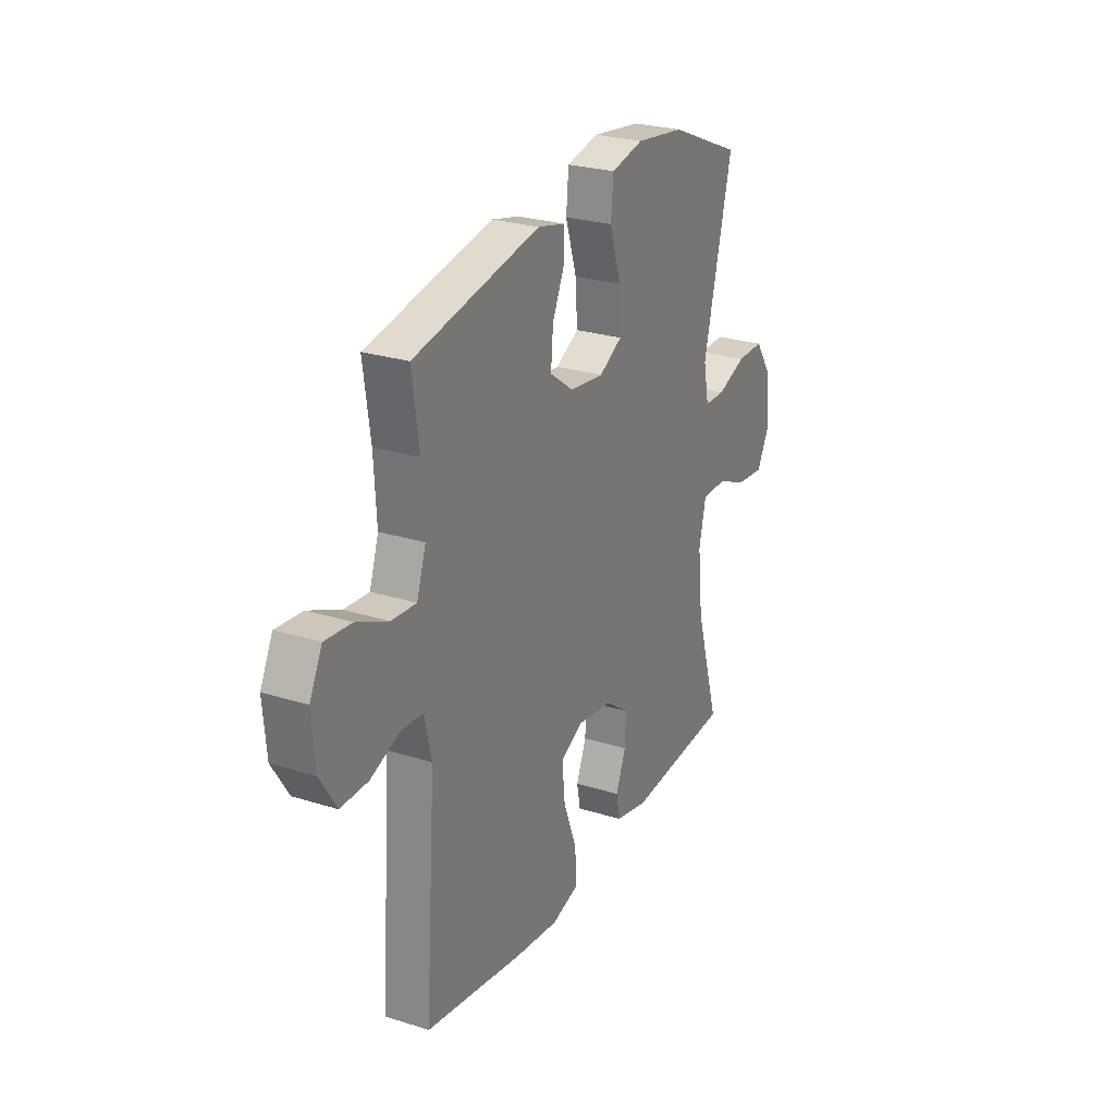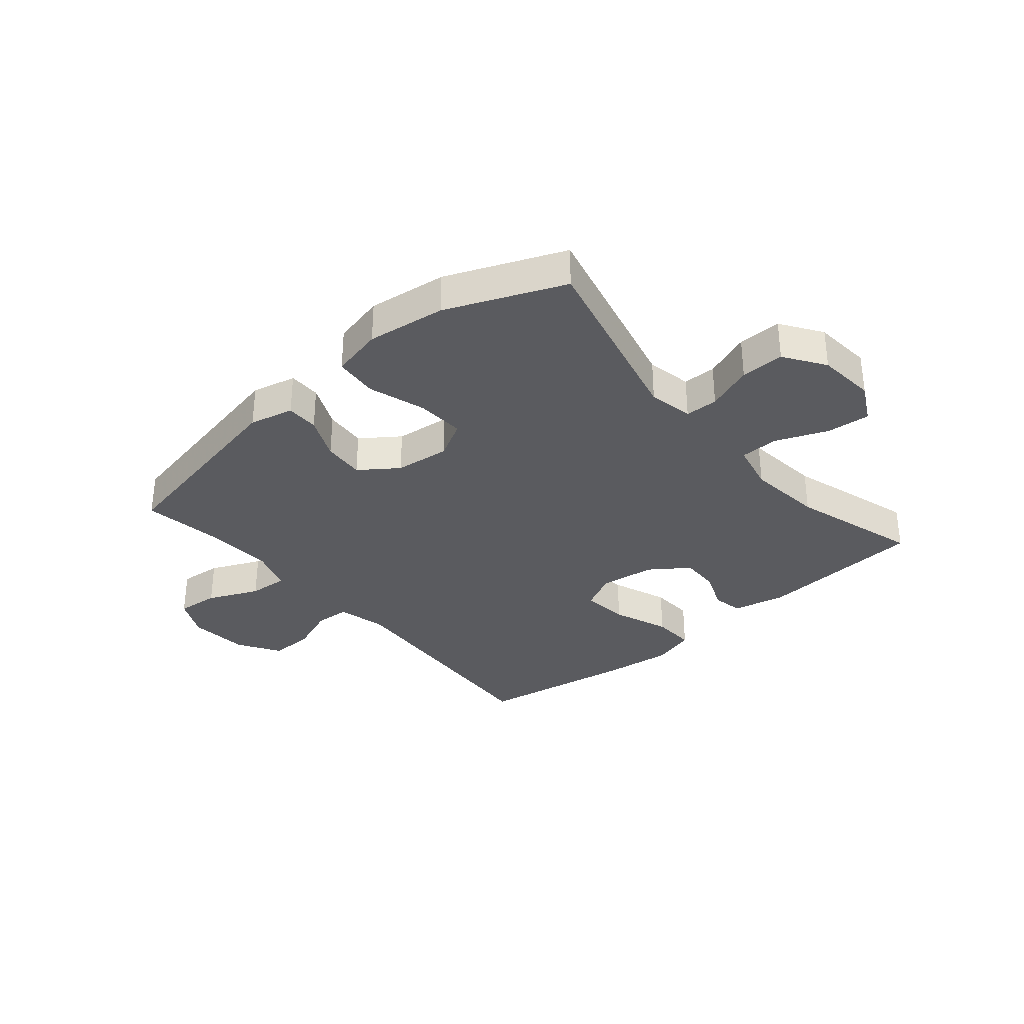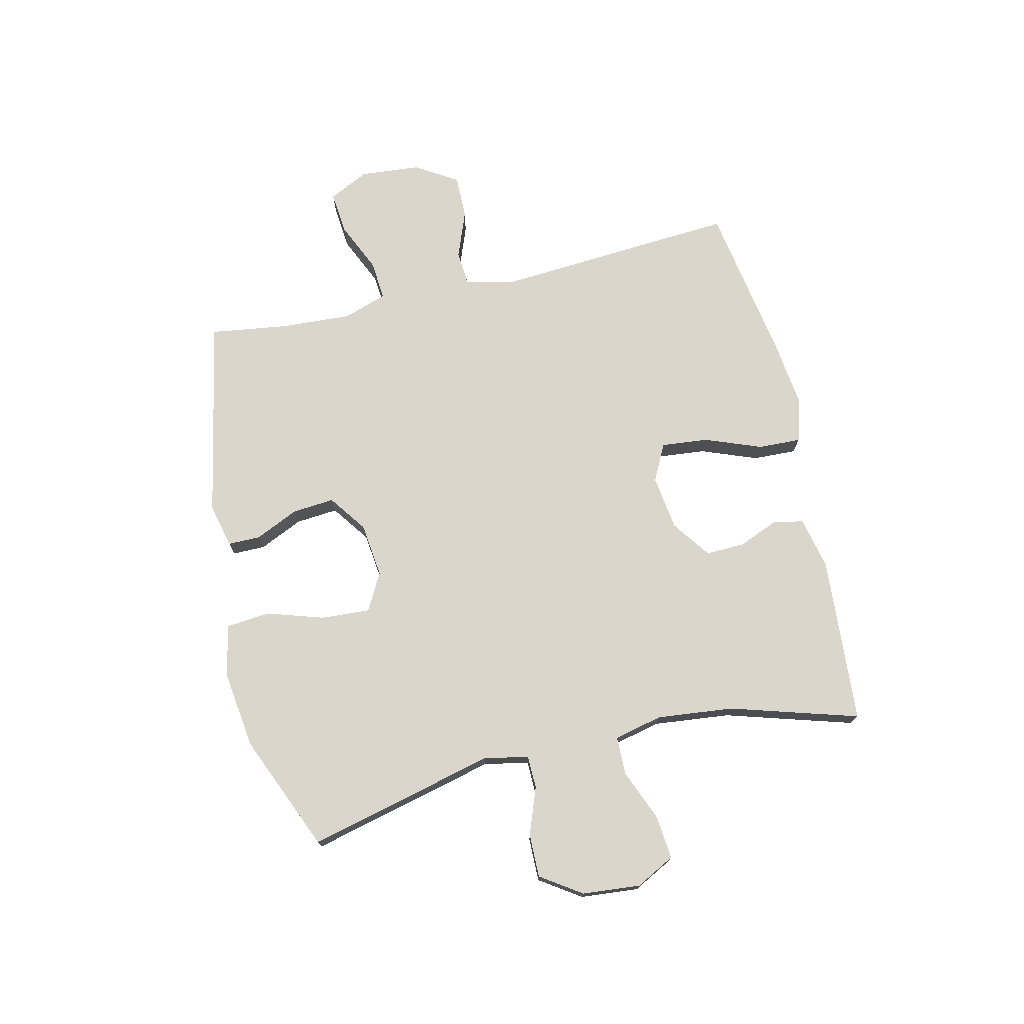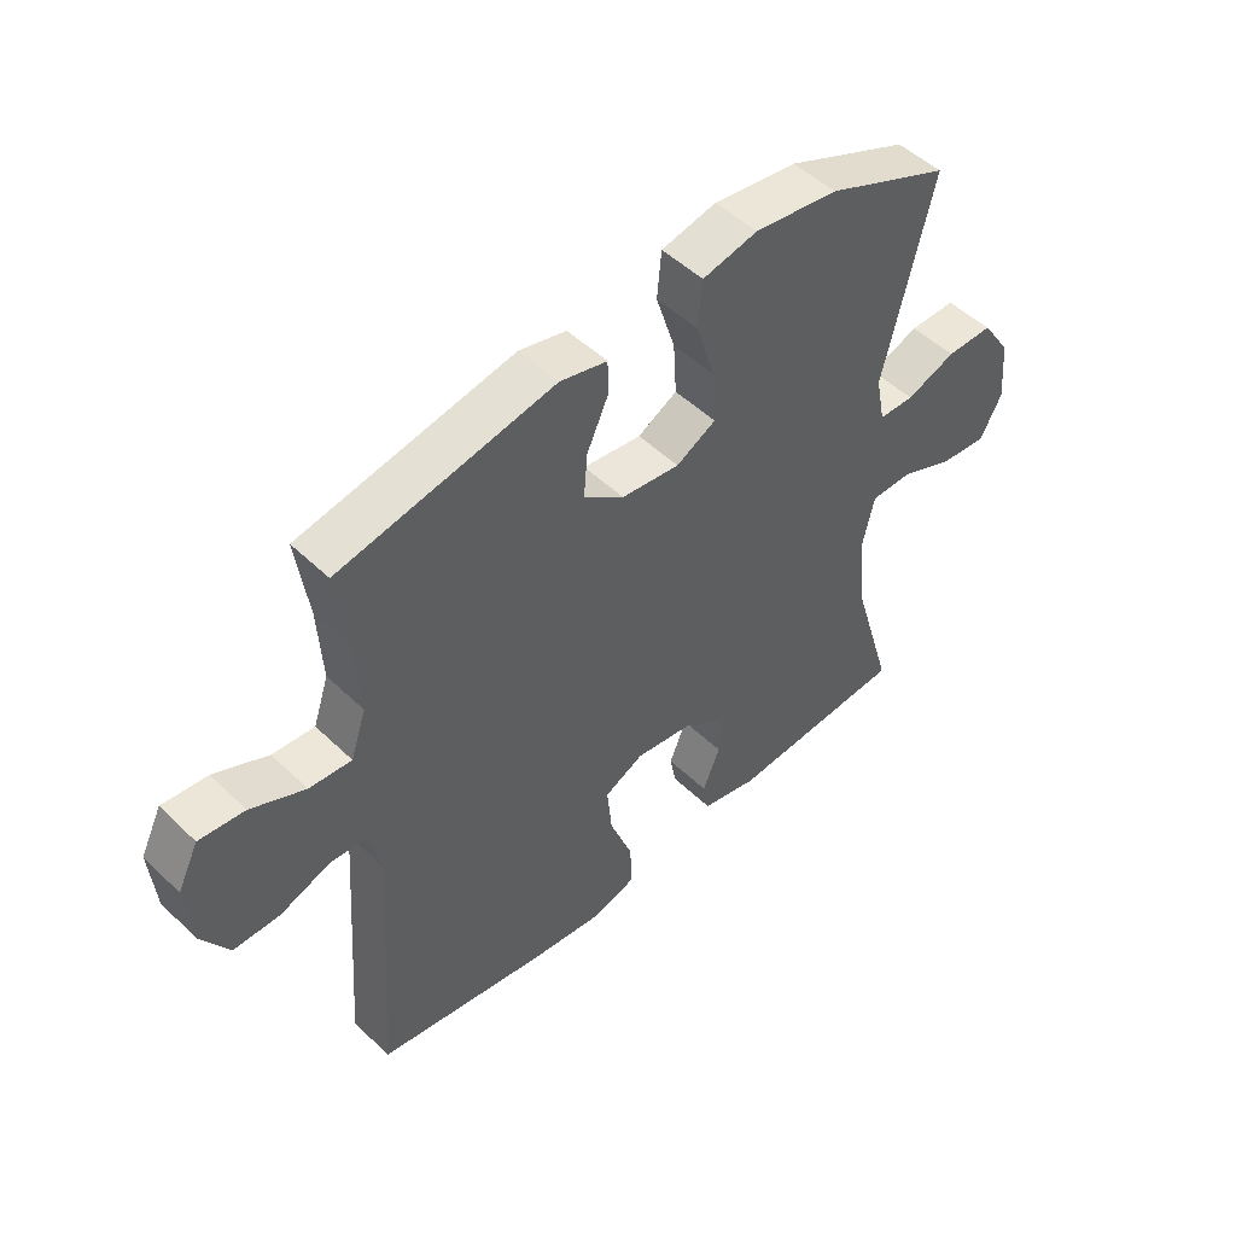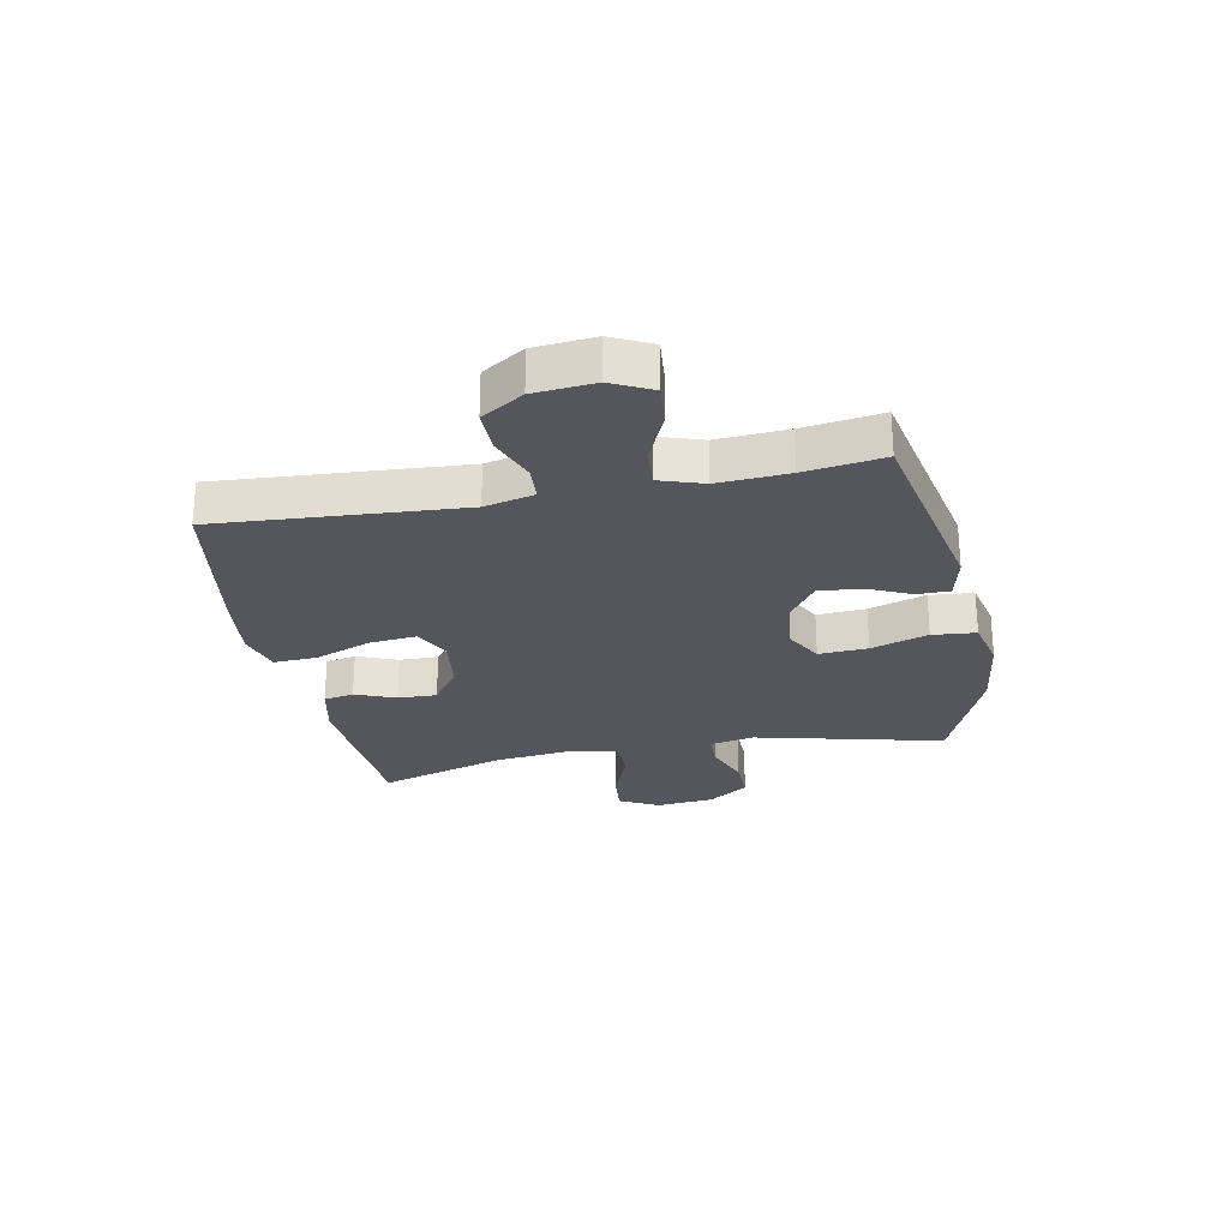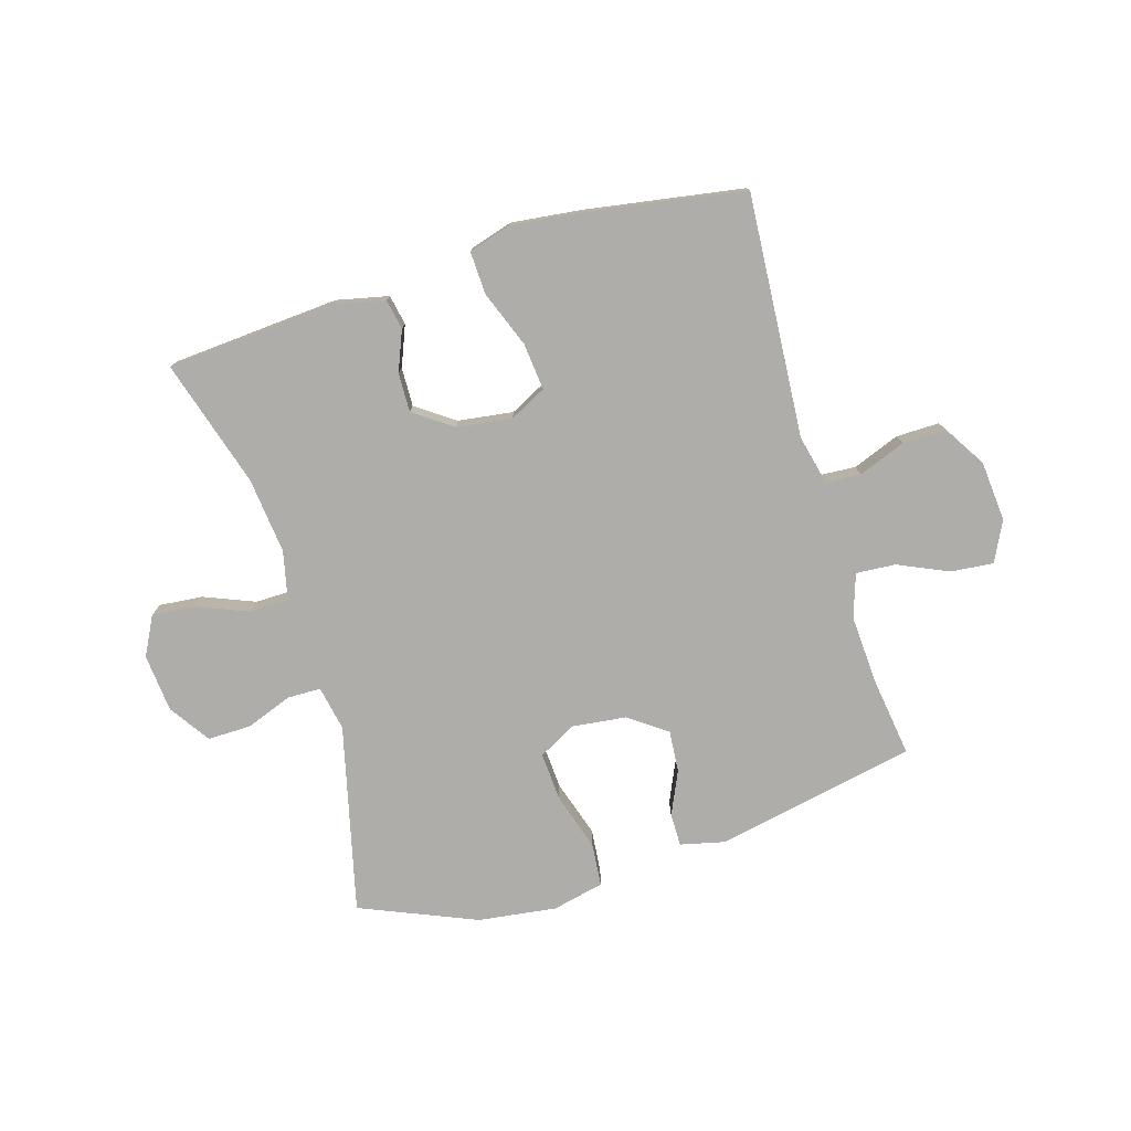
<metadata>
{"format":"obj","ext":"obj","renderer":"f3d","projection":"perspective","resolution":1024,"background":"white","views":[{"elev":25.9,"azim":-63.4,"up":"+Z"},{"elev":-33.3,"azim":40.4,"up":"+Y"},{"elev":73.9,"azim":76.9,"up":"+Y"},{"elev":49.6,"azim":-43.4,"up":"+Z"},{"elev":-26.2,"azim":-78.8,"up":"+Y"},{"elev":-77.1,"azim":-163.2,"up":"+Y"}]}
</metadata>
<code>
v 0.5 0.07 0.5
v 0.421 0.07 0.177
v 0.436 0.07 0.1
v 0.493 0.07 0.099
v 0.573 0.07 0.129
v 0.648 0.07 0.13
v 0.695 0.07 0.06
v 0.704 0.07 -0.04
v 0.669 0.07 -0.107
v 0.594 0.07 -0.1
v 0.506 0.07 -0.064
v 0.439 0.07 -0.065
v 0.42 0.07 -0.149
v 0.434 0.07 -0.28
v 0.5 0.07 -0.5
v 0.212 0.07 -0.521
v 0.122 0.07 -0.501
v 0.112 0.07 -0.449
v 0.14 0.07 -0.38
v 0.142 0.07 -0.313
v 0.076 0.07 -0.266
v -0.019 0.07 -0.253
v -0.082 0.07 -0.285
v -0.074 0.07 -0.366
v -0.037 0.07 -0.463
v -0.034 0.07 -0.537
v -0.108 0.07 -0.559
v -0.227 0.07 -0.545
v -0.5 0.07 -0.5
v -0.471 0.07 -0.082
v -0.491 0.07 0.003
v -0.551 0.07 0.007
v -0.632 0.07 -0.024
v -0.707 0.07 -0.025
v -0.752 0.07 0.047
v -0.761 0.07 0.151
v -0.727 0.07 0.22
v -0.654 0.07 0.213
v -0.567 0.07 0.174
v -0.499 0.07 0.169
v -0.474 0.07 0.244
v -0.481 0.07 0.365
v -0.5 0.07 0.5
v -0.154 0.07 0.569
v -0.078 0.07 0.551
v -0.078 0.07 0.495
v -0.112 0.07 0.42
v -0.118 0.07 0.348
v -0.053 0.07 0.301
v 0.041 0.07 0.29
v 0.105 0.07 0.325
v 0.1 0.07 0.409
v 0.069 0.07 0.507
v 0.076 0.07 0.582
v 0.165 0.07 0.602
v 0.3 0.07 0.584
v 0.5 0 0.5
v 0.421 0 0.177
v 0.436 0 0.1
v 0.493 0 0.099
v 0.573 0 0.129
v 0.648 0 0.13
v 0.695 0 0.06
v 0.704 0 -0.04
v 0.669 0 -0.107
v 0.594 0 -0.1
v 0.506 0 -0.064
v 0.439 0 -0.065
v 0.42 0 -0.149
v 0.434 0 -0.28
v 0.5 0 -0.5
v 0.212 0 -0.521
v 0.122 0 -0.501
v 0.112 0 -0.449
v 0.14 0 -0.38
v 0.142 0 -0.313
v 0.076 0 -0.266
v -0.019 0 -0.253
v -0.082 0 -0.285
v -0.074 0 -0.366
v -0.037 0 -0.463
v -0.034 0 -0.537
v -0.108 0 -0.559
v -0.227 0 -0.545
v -0.5 0 -0.5
v -0.471 0 -0.082
v -0.491 0 0.003
v -0.551 0 0.007
v -0.632 0 -0.024
v -0.707 0 -0.025
v -0.752 0 0.047
v -0.761 0 0.151
v -0.727 0 0.22
v -0.654 0 0.213
v -0.567 0 0.174
v -0.499 0 0.169
v -0.474 0 0.244
v -0.481 0 0.365
v -0.5 0 0.5
v -0.154 0 0.569
v -0.078 0 0.551
v -0.078 0 0.495
v -0.112 0 0.42
v -0.118 0 0.348
v -0.053 0 0.301
v 0.041 0 0.29
v 0.105 0 0.325
v 0.1 0 0.409
v 0.069 0 0.507
v 0.076 0 0.582
v 0.165 0 0.602
v 0.3 0 0.584
f 55 56 1 2
f 52 53 54 55
f 51 52 55 2
f 50 51 2 3
f 49 50 3
f 44 45 46 47
f 42 43 44 47
f 41 42 47 48
f 40 41 48 49
f 36 37 38 39
f 36 39 40
f 35 36 40
f 32 33 34 35
f 31 32 35 40
f 30 31 40 49
f 24 25 26 27
f 23 24 27 28
f 16 17 18 19
f 14 15 16 19
f 13 14 19 20
f 12 13 20 21
f 8 9 10 11
f 8 11 12
f 7 8 12
f 4 5 6 7
f 3 4 7 12
f 23 28 29 30
f 22 23 30 49
f 21 22 49
f 3 12 21 49
f 58 57 112 111
f 111 110 109 108
f 58 111 108 107
f 59 58 107 106
f 59 106 105
f 103 102 101 100
f 103 100 99 98
f 104 103 98 97
f 105 104 97 96
f 95 94 93 92
f 96 95 92
f 96 92 91
f 91 90 89 88
f 96 91 88 87
f 105 96 87 86
f 83 82 81 80
f 84 83 80 79
f 75 74 73 72
f 75 72 71 70
f 76 75 70 69
f 77 76 69 68
f 67 66 65 64
f 68 67 64
f 68 64 63
f 63 62 61 60
f 68 63 60 59
f 86 85 84 79
f 105 86 79 78
f 105 78 77
f 105 77 68 59
f 1 57 58 2
f 2 58 59 3
f 3 59 60 4
f 4 60 61 5
f 5 61 62 6
f 6 62 63 7
f 7 63 64 8
f 8 64 65 9
f 9 65 66 10
f 10 66 67 11
f 11 67 68 12
f 12 68 69 13
f 13 69 70 14
f 14 70 71 15
f 15 71 72 16
f 16 72 73 17
f 17 73 74 18
f 18 74 75 19
f 19 75 76 20
f 20 76 77 21
f 21 77 78 22
f 22 78 79 23
f 23 79 80 24
f 24 80 81 25
f 25 81 82 26
f 26 82 83 27
f 27 83 84 28
f 28 84 85 29
f 29 85 86 30
f 30 86 87 31
f 31 87 88 32
f 32 88 89 33
f 33 89 90 34
f 34 90 91 35
f 35 91 92 36
f 36 92 93 37
f 37 93 94 38
f 38 94 95 39
f 39 95 96 40
f 40 96 97 41
f 41 97 98 42
f 42 98 99 43
f 43 99 100 44
f 44 100 101 45
f 45 101 102 46
f 46 102 103 47
f 47 103 104 48
f 48 104 105 49
f 49 105 106 50
f 50 106 107 51
f 51 107 108 52
f 52 108 109 53
f 53 109 110 54
f 54 110 111 55
f 55 111 112 56
f 56 112 57 1

</code>
